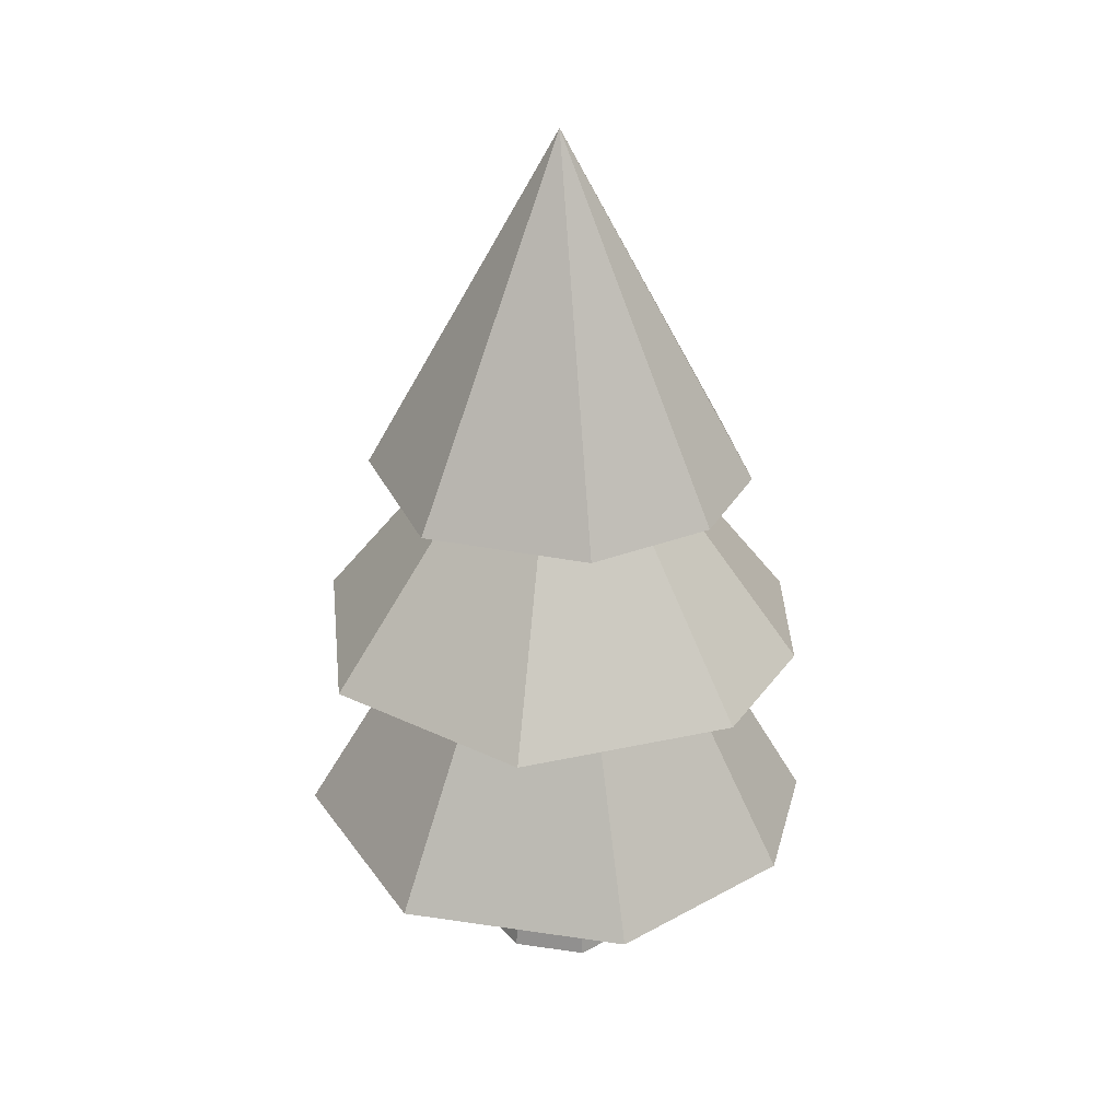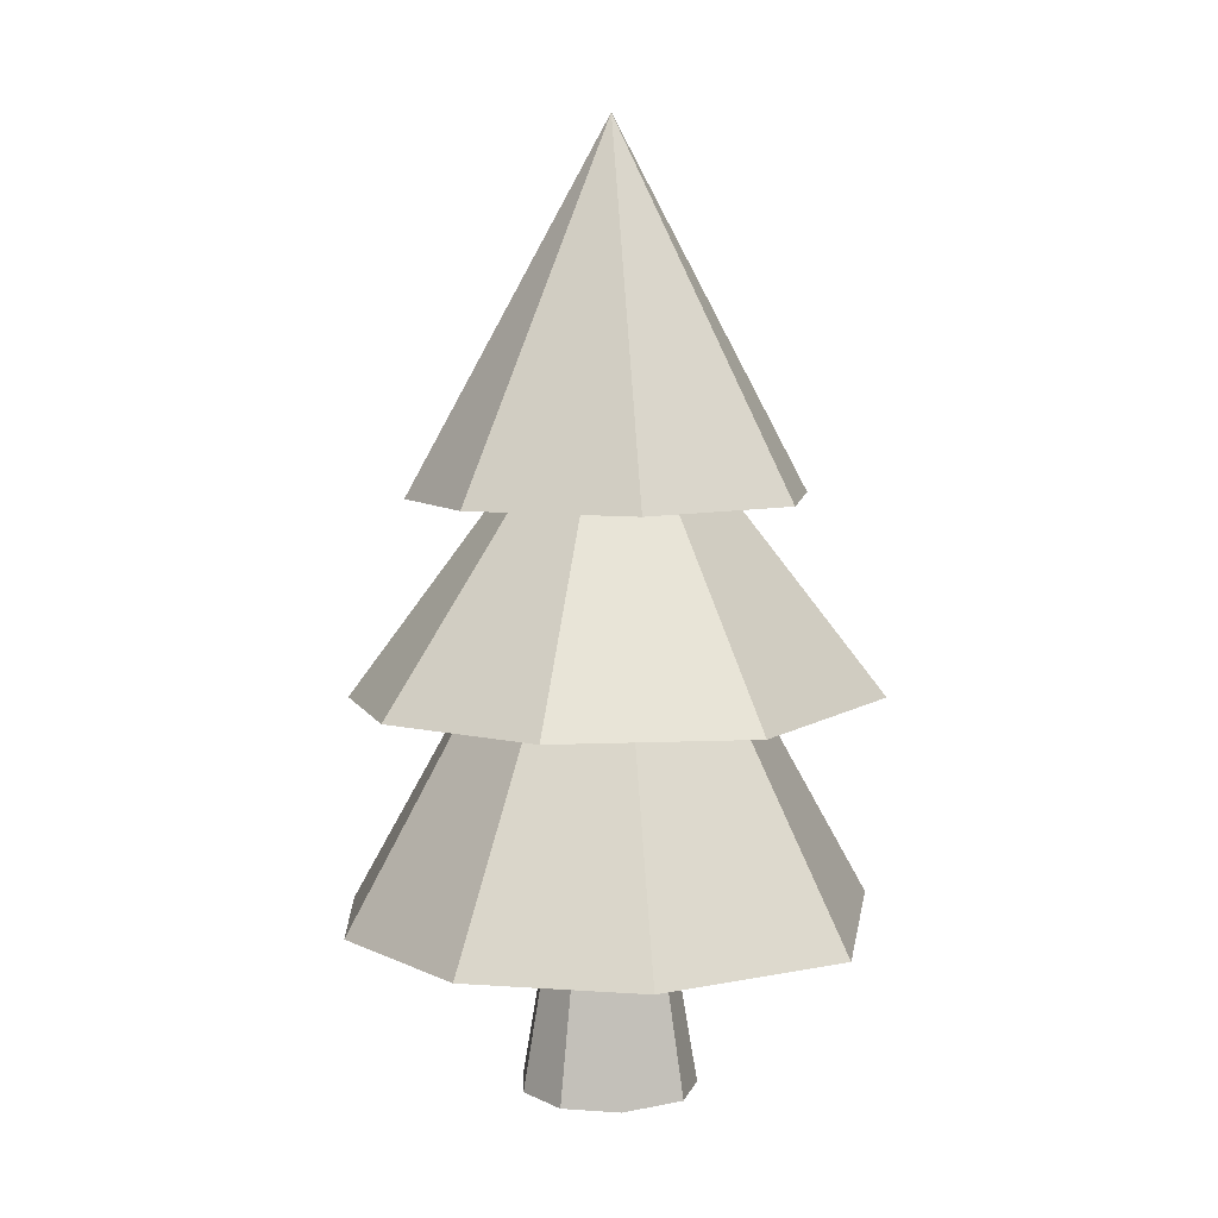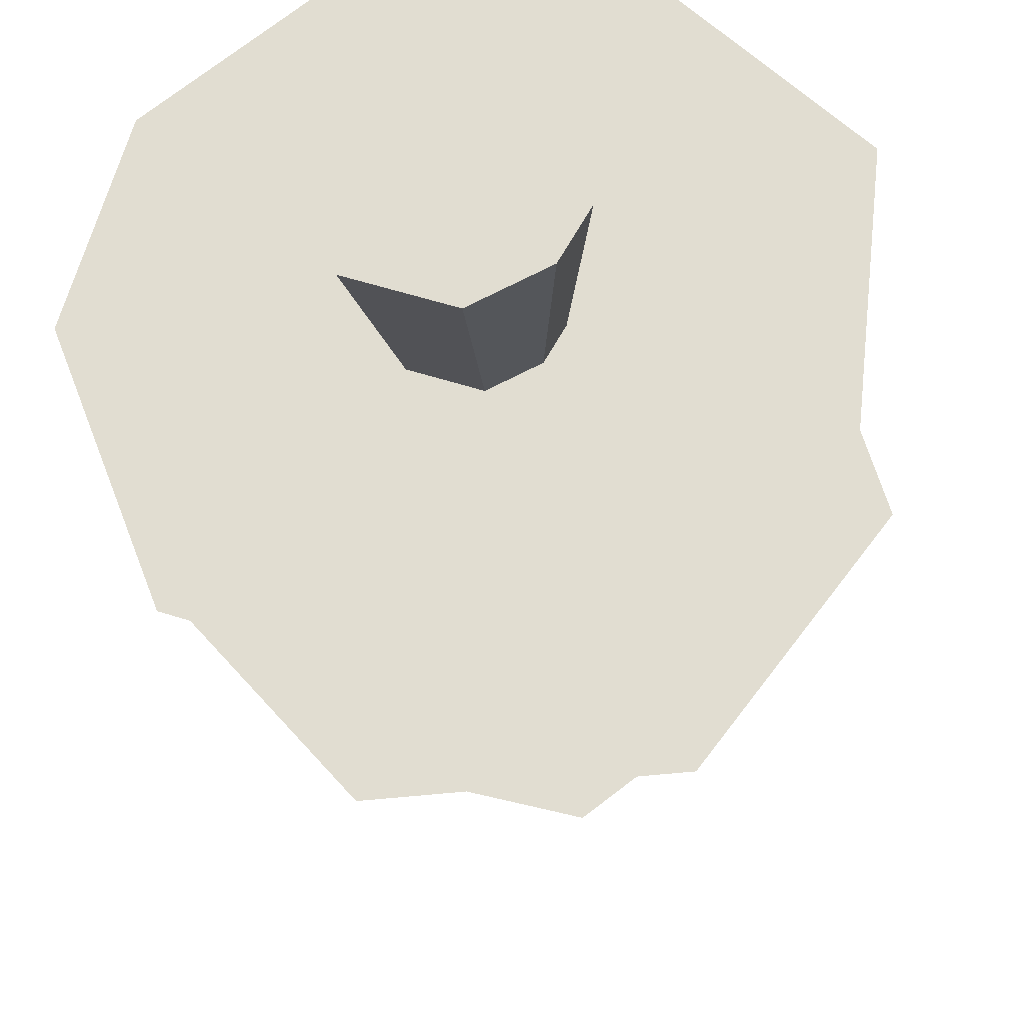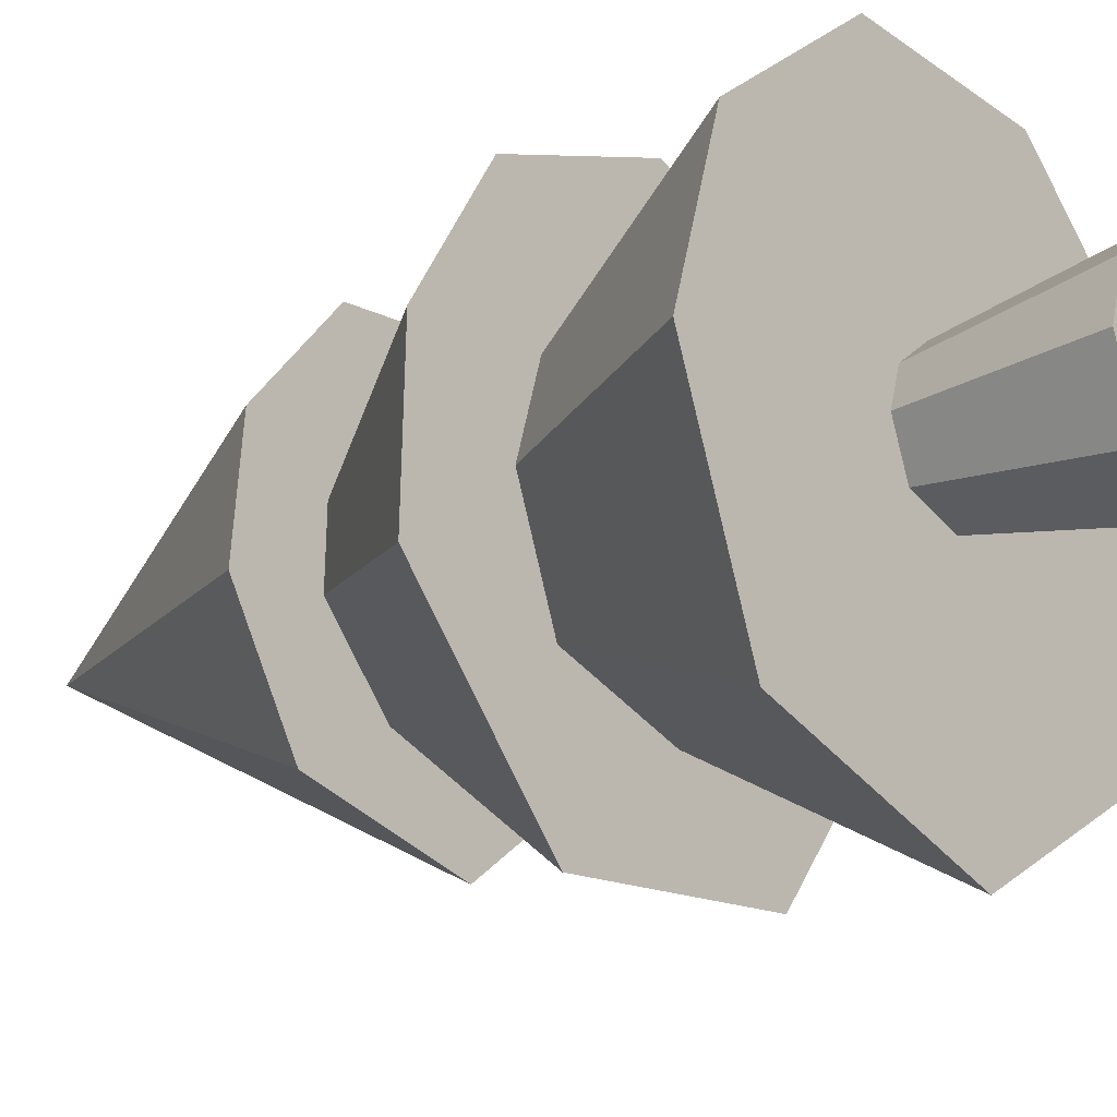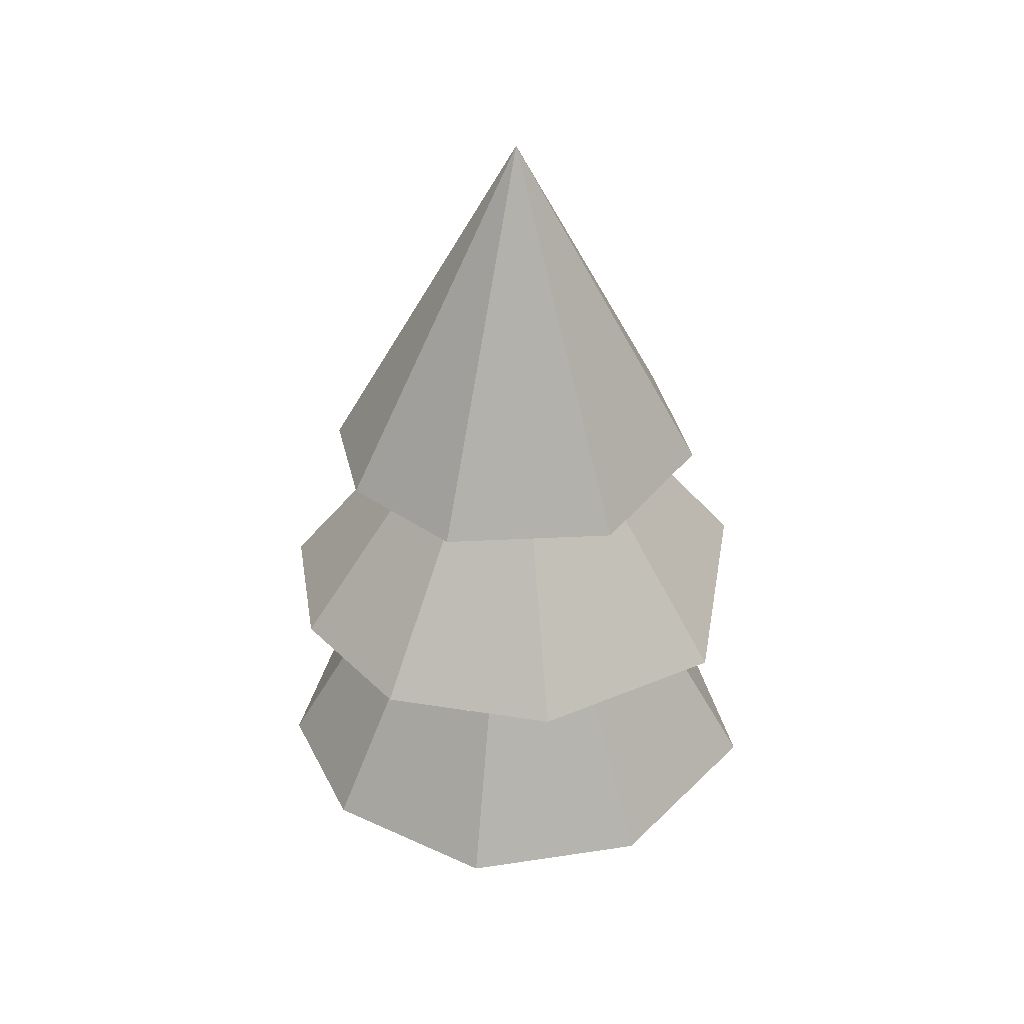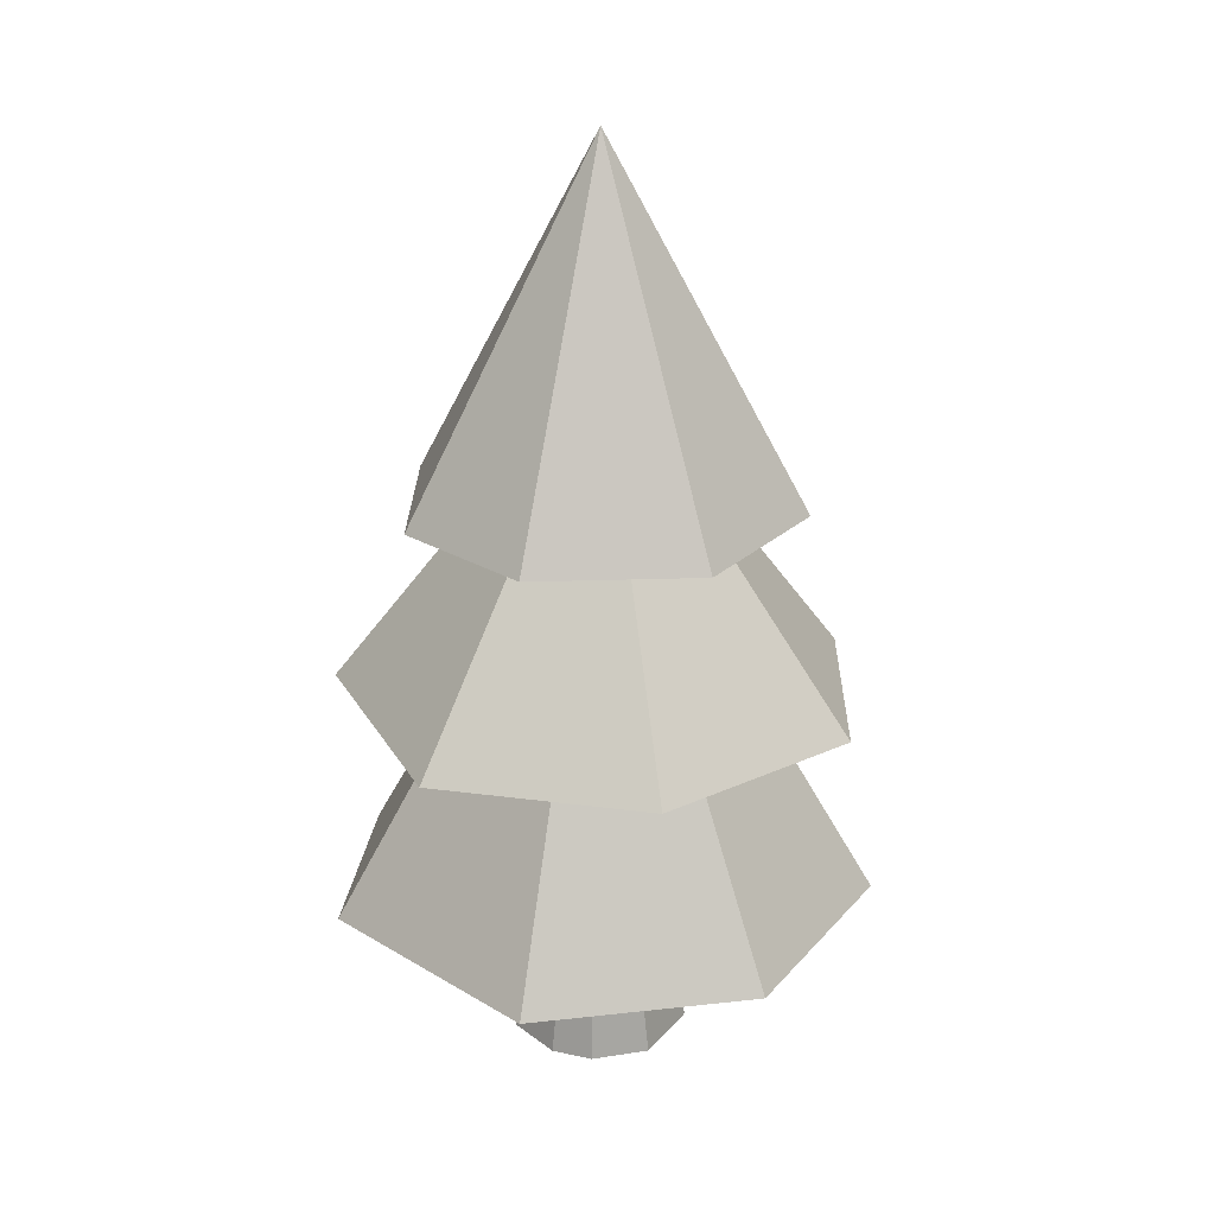
<metadata>
{"format":"obj","ext":"obj","renderer":"f3d","projection":"perspective","resolution":1024,"background":"white","views":[{"elev":30.7,"azim":-149.0,"up":"+Y"},{"elev":7.9,"azim":14.4,"up":"+Y"},{"elev":-23.4,"azim":4.8,"up":"+Z"},{"elev":-18.7,"azim":-50.1,"up":"+Z"},{"elev":38.1,"azim":-7.3,"up":"+Y"},{"elev":25.0,"azim":139.6,"up":"+Y"}]}
</metadata>
<code>
o leafs_Cone.001
v 0.104 0.6354 -1.041
v 0.8663 0.6356 -0.5986
v 0.9621 0.636 0.3748
v 0.003691 2.428 -0.02215
v 0.3912 0.6353 0.9134
v -0.2934 0.6355 0.9573
v -0.8382 0.6354 0.5404
v -1.009 0.6353 -0.02215
v -0.7298 0.6361 -0.7556
v 0.4742 1.463 -0.8951
v 0.9894 1.463 -0.2207
v 0.003691 2.759 -0.02215
v 0.716 1.464 0.6805
v 0.009624 1.463 0.9493
v -0.6156 1.463 0.736
v -0.9162 1.463 0.255
v -0.9335 1.463 -0.3119
v -0.3727 1.463 -0.9488
v 0.1469 2.194 -0.7691
v 0.6613 2.194 -0.376
v 0.7177 2.194 0.1966
v 0.003691 3.561 -0.02215
v 0.2899 2.194 0.6824
v -0.3562 2.194 0.6414
v -0.689 2.194 0.263
v -0.7313 2.194 -0.1667
v -0.4787 2.194 -0.6028
f 1 4 2
f 2 4 3
f 3 4 5
f 5 4 6
f 6 4 7
f 7 4 8
f 8 4 9
f 9 4 1
f 18 12 10
f 10 12 11
f 11 12 13
f 13 12 14
f 14 12 15
f 15 12 16
f 16 12 17
f 17 12 18
f 19 22 20
f 20 22 21
f 21 22 23
f 23 22 24
f 24 22 25
f 25 22 26
f 26 22 27
f 27 22 19
f 2 3 5 6 7 8 9 1
f 16 17 18 10 11 13 14 15
f 25 26 27 19 20 21 23 24
o body_Cone
v 0.03311 -0.003464 -0.3361
v 0.2363 -0.003558 -0.2363
v 0.3173 -0.003644 -0.09625
v 0.3163 -0.002925 0.131
v 0 1.976 0
v 0.1279 -0.003578 0.3087
v -0.09804 -0.003386 0.3232
v -0.2778 -0.003498 0.1856
v -0.3342 -0.003596 -0
v -0.242 -0.002844 -0.242
f 28 32 29
f 29 32 30
f 30 32 31
f 31 32 33
f 33 32 34
f 34 32 35
f 35 32 36
f 36 32 37
f 37 32 28
f 30 31 33 34 35 36 37 28 29

</code>
